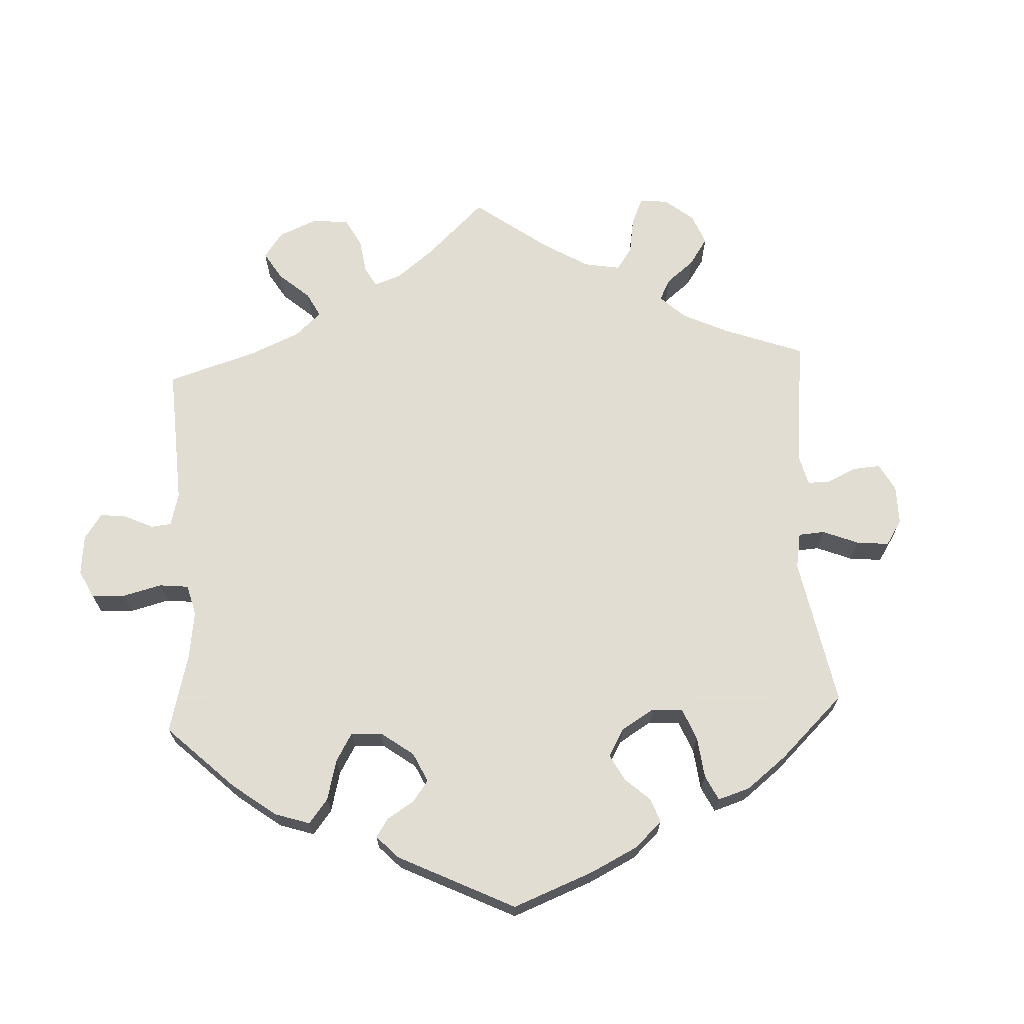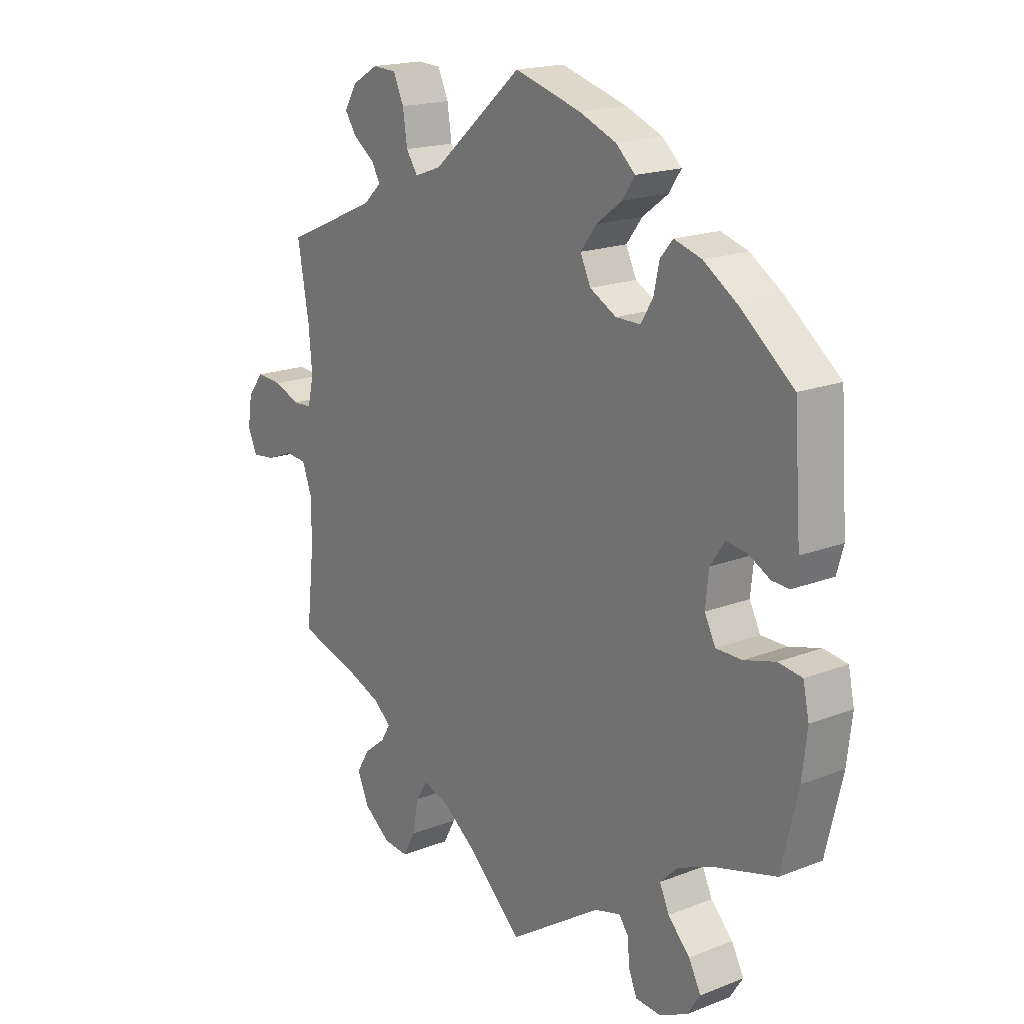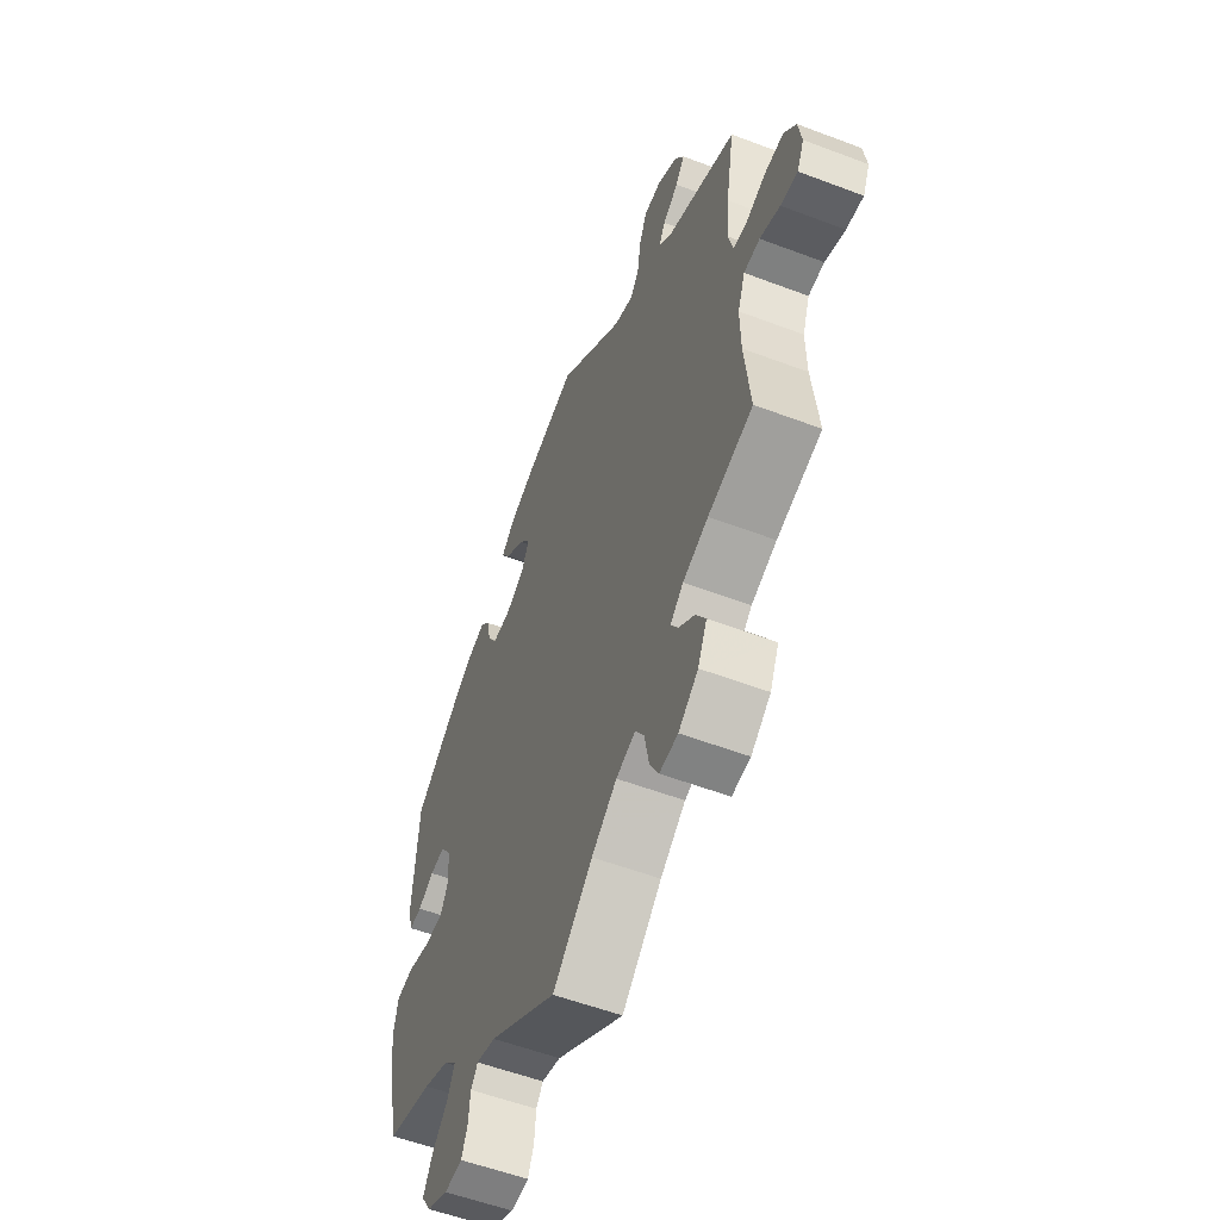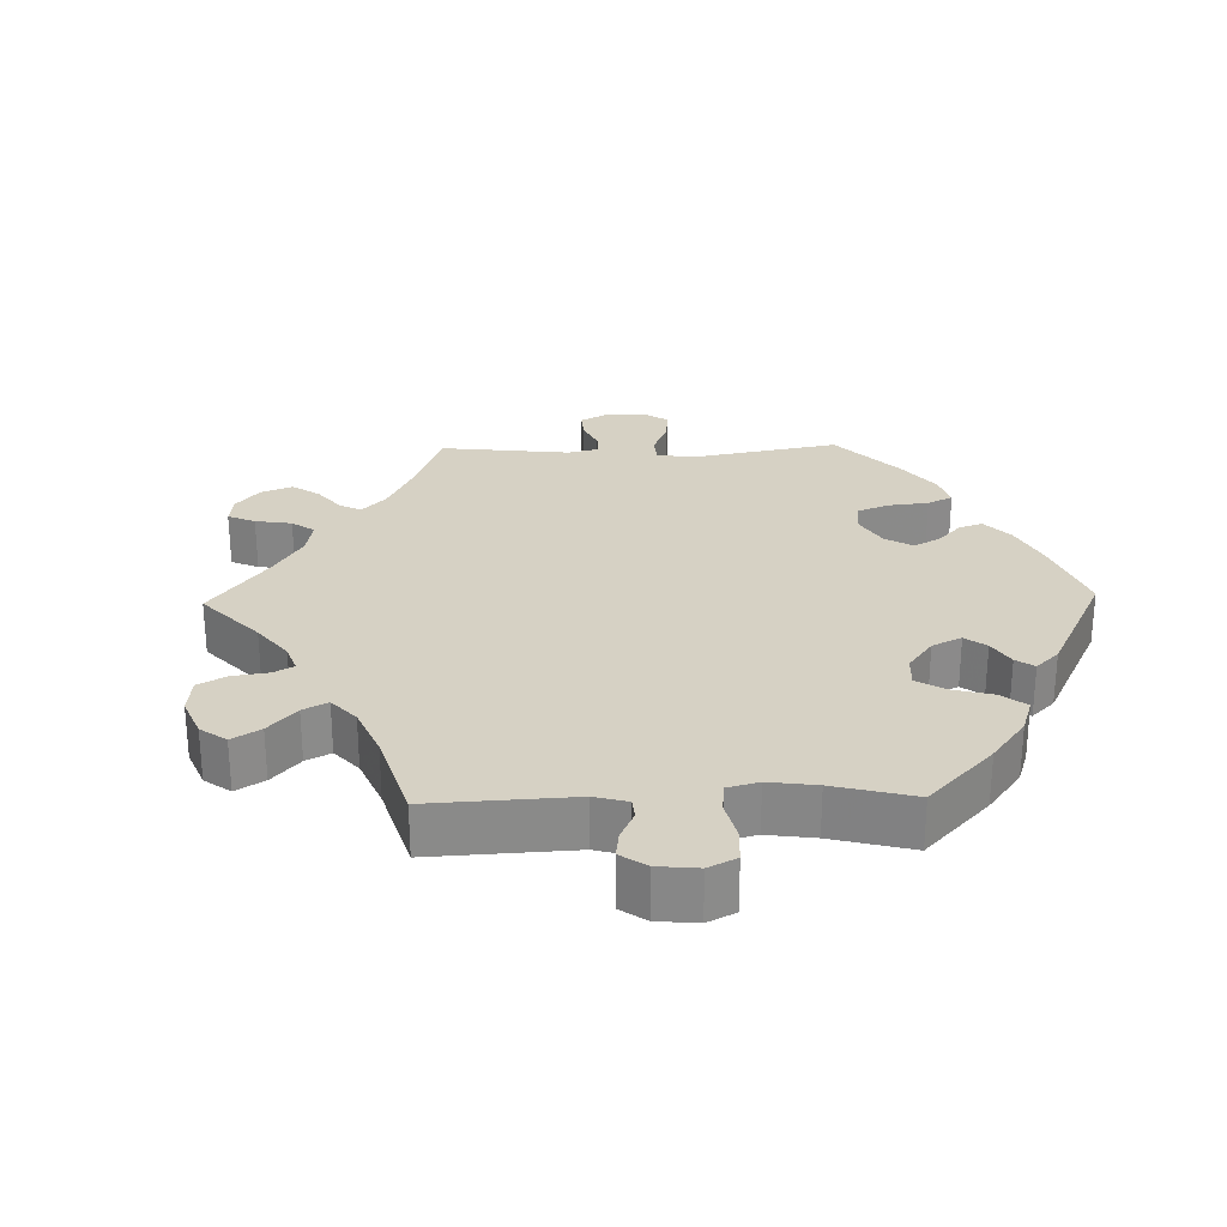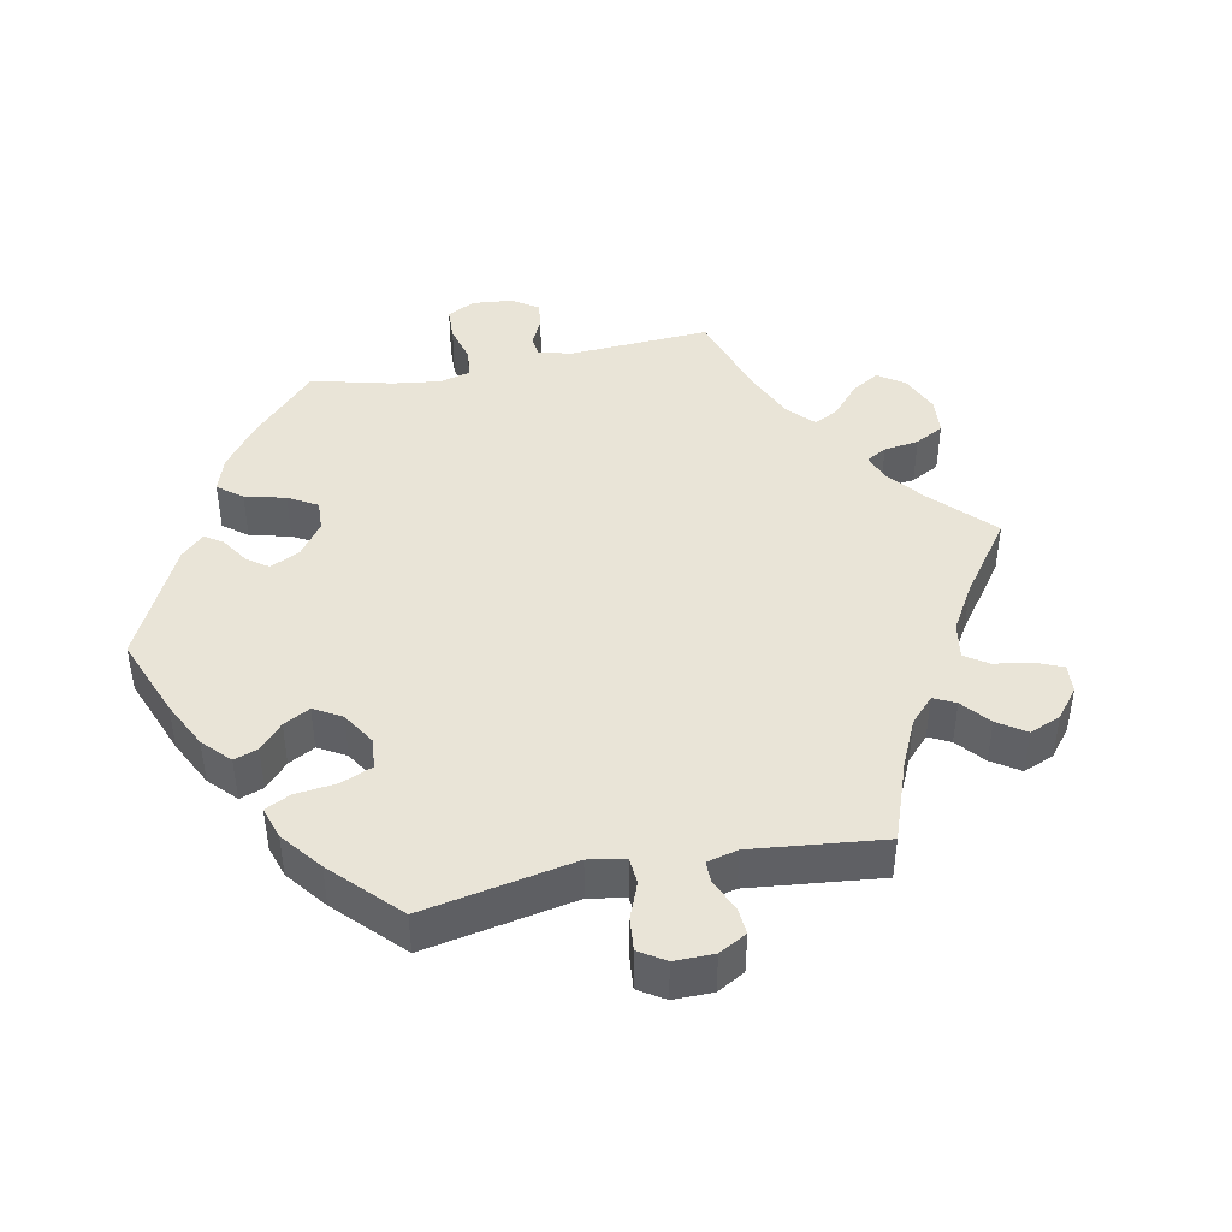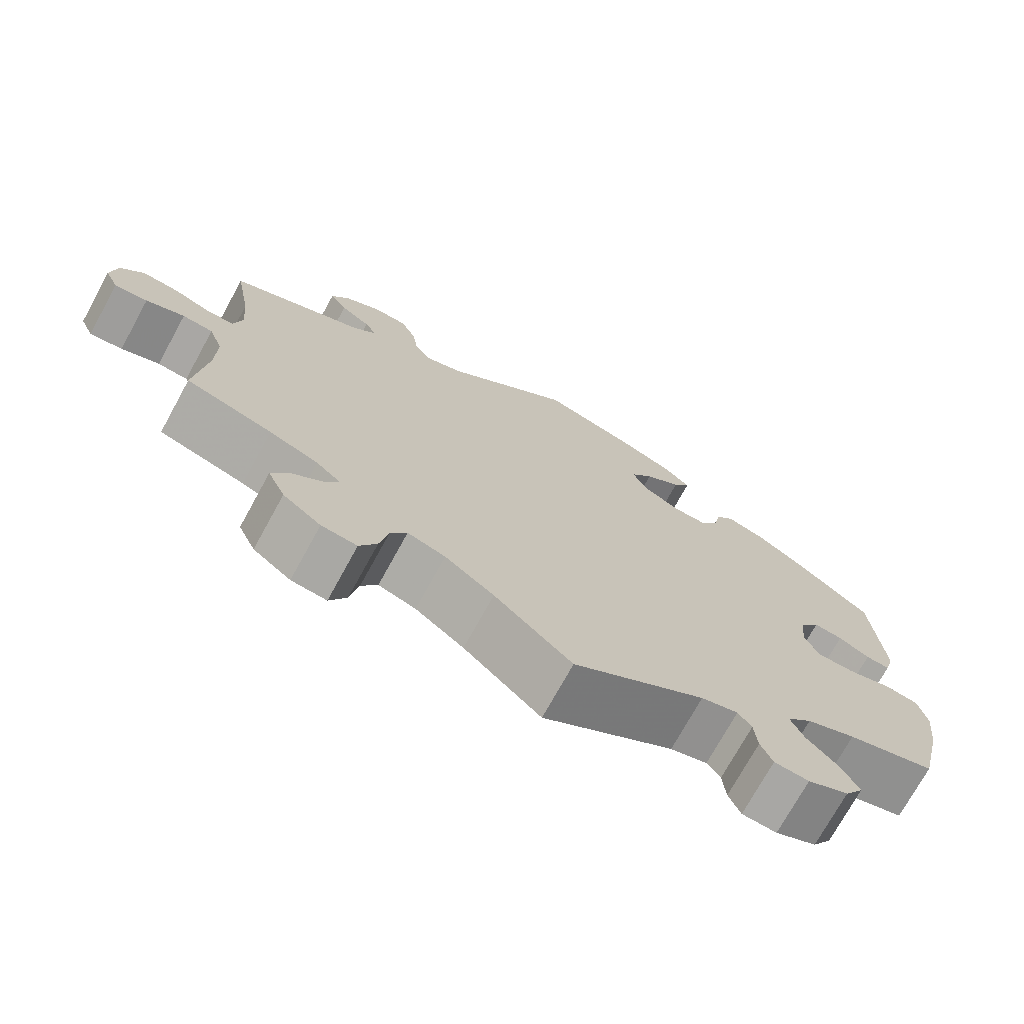
<metadata>
{"format":"obj","ext":"obj","renderer":"f3d","projection":"perspective","resolution":1024,"background":"white","views":[{"elev":68.1,"azim":-62.9,"up":"+Y"},{"elev":18.2,"azim":-127.0,"up":"+Z"},{"elev":-55.7,"azim":68.3,"up":"+Z"},{"elev":27.0,"azim":-151.4,"up":"+Y"},{"elev":43.5,"azim":18.5,"up":"+Y"},{"elev":-73.3,"azim":151.2,"up":"+Z"}]}
</metadata>
<code>
v -0.53 0.07 -0.162
v -0.539 0.07 -0.085
v -0.528 0.07 -0.034
v -0.485 0.07 -0.028
v -0.428 0.07 -0.044
v -0.381 0.07 -0.044
v -0.361 0.07 -0.005
v -0.367 0.07 0.052
v -0.393 0.07 0.09
v -0.43 0.07 0.086
v -0.47 0.07 0.065
v -0.501 0.07 0.063
v -0.513 0.07 0.106
v -0.5 0.07 0.289
v -0.404 0.07 0.366
v -0.342 0.07 0.407
v -0.292 0.07 0.422
v -0.269 0.07 0.395
v -0.259 0.07 0.348
v -0.237 0.07 0.312
v -0.192 0.07 0.312
v -0.144 0.07 0.338
v -0.125 0.07 0.378
v -0.154 0.07 0.416
v -0.201 0.07 0.451
v -0.223 0.07 0.484
v -0.188 0.07 0.516
v -0.121 0.07 0.543
v 0 0.07 0.578
v 0.163 0.07 0.437
v 0.212 0.07 0.419
v 0.233 0.07 0.45
v 0.241 0.07 0.504
v 0.26 0.07 0.546
v 0.303 0.07 0.548
v 0.351 0.07 0.52
v 0.374 0.07 0.482
v 0.352 0.07 0.45
v 0.314 0.07 0.423
v 0.298 0.07 0.396
v 0.33 0.07 0.365
v 0.501 0.07 0.29
v 0.48 0.07 0.17
v 0.474 0.07 0.098
v 0.485 0.07 0.051
v 0.519 0.07 0.049
v 0.567 0.07 0.067
v 0.614 0.07 0.07
v 0.643 0.07 0.033
v 0.651 0.07 -0.019
v 0.634 0.07 -0.056
v 0.592 0.07 -0.051
v 0.543 0.07 -0.032
v 0.504 0.07 -0.035
v 0.486 0.07 -0.084
v 0.487 0.07 -0.16
v 0.501 0.07 -0.289
v 0.391 0.07 -0.321
v 0.329 0.07 -0.345
v 0.297 0.07 -0.372
v 0.314 0.07 -0.4
v 0.353 0.07 -0.431
v 0.377 0.07 -0.47
v 0.355 0.07 -0.518
v 0.307 0.07 -0.554
v 0.262 0.07 -0.558
v 0.24 0.07 -0.517
v 0.229 0.07 -0.46
v 0.208 0.07 -0.427
v 0.16 0.07 -0.442
v 0.098 0.07 -0.488
v 0 0.07 -0.578
v -0.168 0.07 -0.468
v -0.215 0.07 -0.455
v -0.232 0.07 -0.478
v -0.236 0.07 -0.523
v -0.251 0.07 -0.558
v -0.295 0.07 -0.561
v -0.347 0.07 -0.537
v -0.371 0.07 -0.5
v -0.349 0.07 -0.458
v -0.309 0.07 -0.417
v -0.292 0.07 -0.379
v -0.324 0.07 -0.347
v -0.387 0.07 -0.321
v -0.5 0.07 -0.289
v -0.53 0 -0.162
v -0.539 0 -0.085
v -0.528 0 -0.034
v -0.485 0 -0.028
v -0.428 0 -0.044
v -0.381 0 -0.044
v -0.361 0 -0.005
v -0.367 0 0.052
v -0.393 0 0.09
v -0.43 0 0.086
v -0.47 0 0.065
v -0.501 0 0.063
v -0.513 0 0.106
v -0.5 0 0.289
v -0.404 0 0.366
v -0.342 0 0.407
v -0.292 0 0.422
v -0.269 0 0.395
v -0.259 0 0.348
v -0.237 0 0.312
v -0.192 0 0.312
v -0.144 0 0.338
v -0.125 0 0.378
v -0.154 0 0.416
v -0.201 0 0.451
v -0.223 0 0.484
v -0.188 0 0.516
v -0.121 0 0.543
v 0 0 0.578
v 0.163 0 0.437
v 0.212 0 0.419
v 0.233 0 0.45
v 0.241 0 0.504
v 0.26 0 0.546
v 0.303 0 0.548
v 0.351 0 0.52
v 0.374 0 0.482
v 0.352 0 0.45
v 0.314 0 0.423
v 0.298 0 0.396
v 0.33 0 0.365
v 0.501 0 0.29
v 0.48 0 0.17
v 0.474 0 0.098
v 0.485 0 0.051
v 0.519 0 0.049
v 0.567 0 0.067
v 0.614 0 0.07
v 0.643 0 0.033
v 0.651 0 -0.019
v 0.634 0 -0.056
v 0.592 0 -0.051
v 0.543 0 -0.032
v 0.504 0 -0.035
v 0.486 0 -0.084
v 0.487 0 -0.16
v 0.501 0 -0.289
v 0.391 0 -0.321
v 0.329 0 -0.345
v 0.297 0 -0.372
v 0.314 0 -0.4
v 0.353 0 -0.431
v 0.377 0 -0.47
v 0.355 0 -0.518
v 0.307 0 -0.554
v 0.262 0 -0.558
v 0.24 0 -0.517
v 0.229 0 -0.46
v 0.208 0 -0.427
v 0.16 0 -0.442
v 0.098 0 -0.488
v 0 0 -0.578
v -0.168 0 -0.468
v -0.215 0 -0.455
v -0.232 0 -0.478
v -0.236 0 -0.523
v -0.251 0 -0.558
v -0.295 0 -0.561
v -0.347 0 -0.537
v -0.371 0 -0.5
v -0.349 0 -0.458
v -0.309 0 -0.417
v -0.292 0 -0.379
v -0.324 0 -0.347
v -0.387 0 -0.321
v -0.5 0 -0.289
f 85 86 1 2
f 84 85 2 3
f 83 84 3 4
f 79 80 81 82
f 79 82 83
f 78 79 83
f 75 76 77 78
f 74 75 78 83
f 73 74 83 4
f 71 72 73 4
f 65 66 67 68
f 65 68 69
f 64 65 69
f 61 62 63 64
f 60 61 64 69
f 59 60 69 70
f 56 57 58
f 55 56 58 59
f 54 55 59 70
f 50 51 52 53
f 50 53 54
f 49 50 54
f 46 47 48 49
f 45 46 49 54
f 44 45 54 70
f 41 42 43
f 40 41 43 44
f 36 37 38 39
f 36 39 40
f 35 36 40
f 32 33 34 35
f 31 32 35 40
f 27 28 29 30
f 27 30 31
f 24 25 26 27
f 23 24 27 31
f 22 23 31 40
f 16 17 18 19
f 16 19 20
f 15 16 20
f 14 15 20
f 13 14 20 21
f 10 11 12 13
f 9 10 13 21
f 70 71 4 5
f 8 9 21 22
f 7 8 22 40
f 6 7 40 44
f 70 5 6
f 6 44 70
f 88 87 172 171
f 89 88 171 170
f 90 89 170 169
f 168 167 166 165
f 169 168 165
f 169 165 164
f 164 163 162 161
f 169 164 161 160
f 90 169 160 159
f 90 159 158 157
f 154 153 152 151
f 155 154 151
f 155 151 150
f 150 149 148 147
f 155 150 147 146
f 156 155 146 145
f 144 143 142
f 145 144 142 141
f 156 145 141 140
f 139 138 137 136
f 140 139 136
f 140 136 135
f 135 134 133 132
f 140 135 132 131
f 156 140 131 130
f 129 128 127
f 130 129 127 126
f 125 124 123 122
f 126 125 122
f 126 122 121
f 121 120 119 118
f 126 121 118 117
f 116 115 114 113
f 117 116 113
f 113 112 111 110
f 117 113 110 109
f 126 117 109 108
f 105 104 103 102
f 106 105 102
f 106 102 101
f 106 101 100
f 107 106 100 99
f 99 98 97 96
f 107 99 96 95
f 91 90 157 156
f 108 107 95 94
f 126 108 94 93
f 130 126 93 92
f 92 91 156
f 156 130 92
f 1 87 88 2
f 2 88 89 3
f 3 89 90 4
f 4 90 91 5
f 5 91 92 6
f 6 92 93 7
f 7 93 94 8
f 8 94 95 9
f 9 95 96 10
f 10 96 97 11
f 11 97 98 12
f 12 98 99 13
f 13 99 100 14
f 14 100 101 15
f 15 101 102 16
f 16 102 103 17
f 17 103 104 18
f 18 104 105 19
f 19 105 106 20
f 20 106 107 21
f 21 107 108 22
f 22 108 109 23
f 23 109 110 24
f 24 110 111 25
f 25 111 112 26
f 26 112 113 27
f 27 113 114 28
f 28 114 115 29
f 29 115 116 30
f 30 116 117 31
f 31 117 118 32
f 32 118 119 33
f 33 119 120 34
f 34 120 121 35
f 35 121 122 36
f 36 122 123 37
f 37 123 124 38
f 38 124 125 39
f 39 125 126 40
f 40 126 127 41
f 41 127 128 42
f 42 128 129 43
f 43 129 130 44
f 44 130 131 45
f 45 131 132 46
f 46 132 133 47
f 47 133 134 48
f 48 134 135 49
f 49 135 136 50
f 50 136 137 51
f 51 137 138 52
f 52 138 139 53
f 53 139 140 54
f 54 140 141 55
f 55 141 142 56
f 56 142 143 57
f 57 143 144 58
f 58 144 145 59
f 59 145 146 60
f 60 146 147 61
f 61 147 148 62
f 62 148 149 63
f 63 149 150 64
f 64 150 151 65
f 65 151 152 66
f 66 152 153 67
f 67 153 154 68
f 68 154 155 69
f 69 155 156 70
f 70 156 157 71
f 71 157 158 72
f 72 158 159 73
f 73 159 160 74
f 74 160 161 75
f 75 161 162 76
f 76 162 163 77
f 77 163 164 78
f 78 164 165 79
f 79 165 166 80
f 80 166 167 81
f 81 167 168 82
f 82 168 169 83
f 83 169 170 84
f 84 170 171 85
f 85 171 172 86
f 86 172 87 1

</code>
